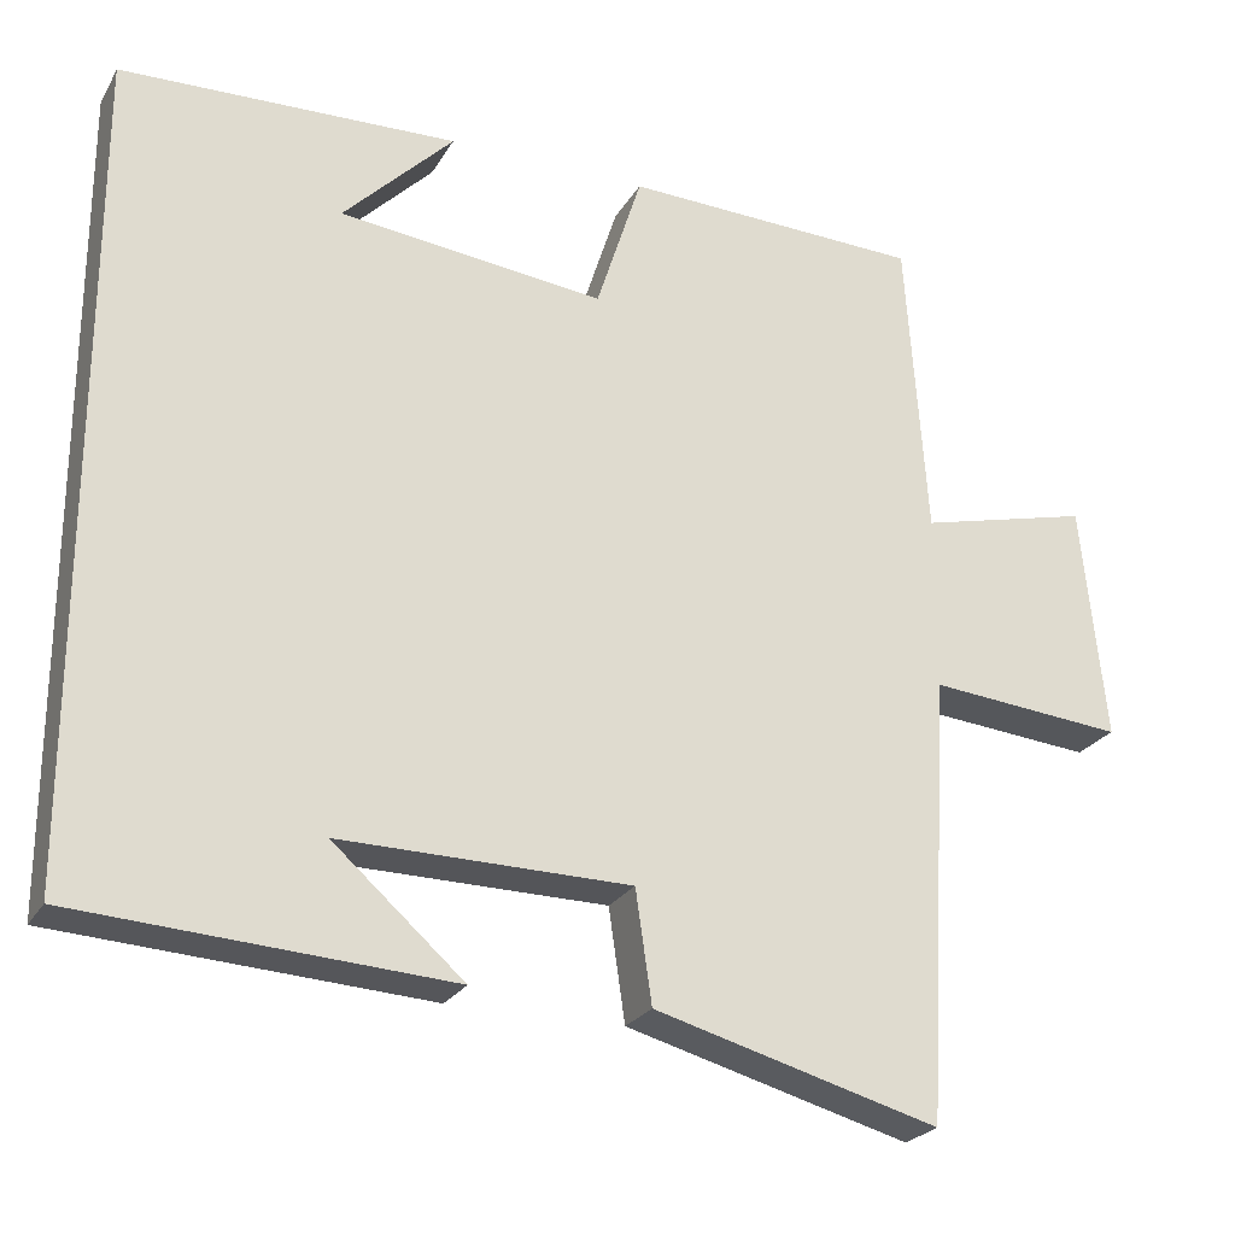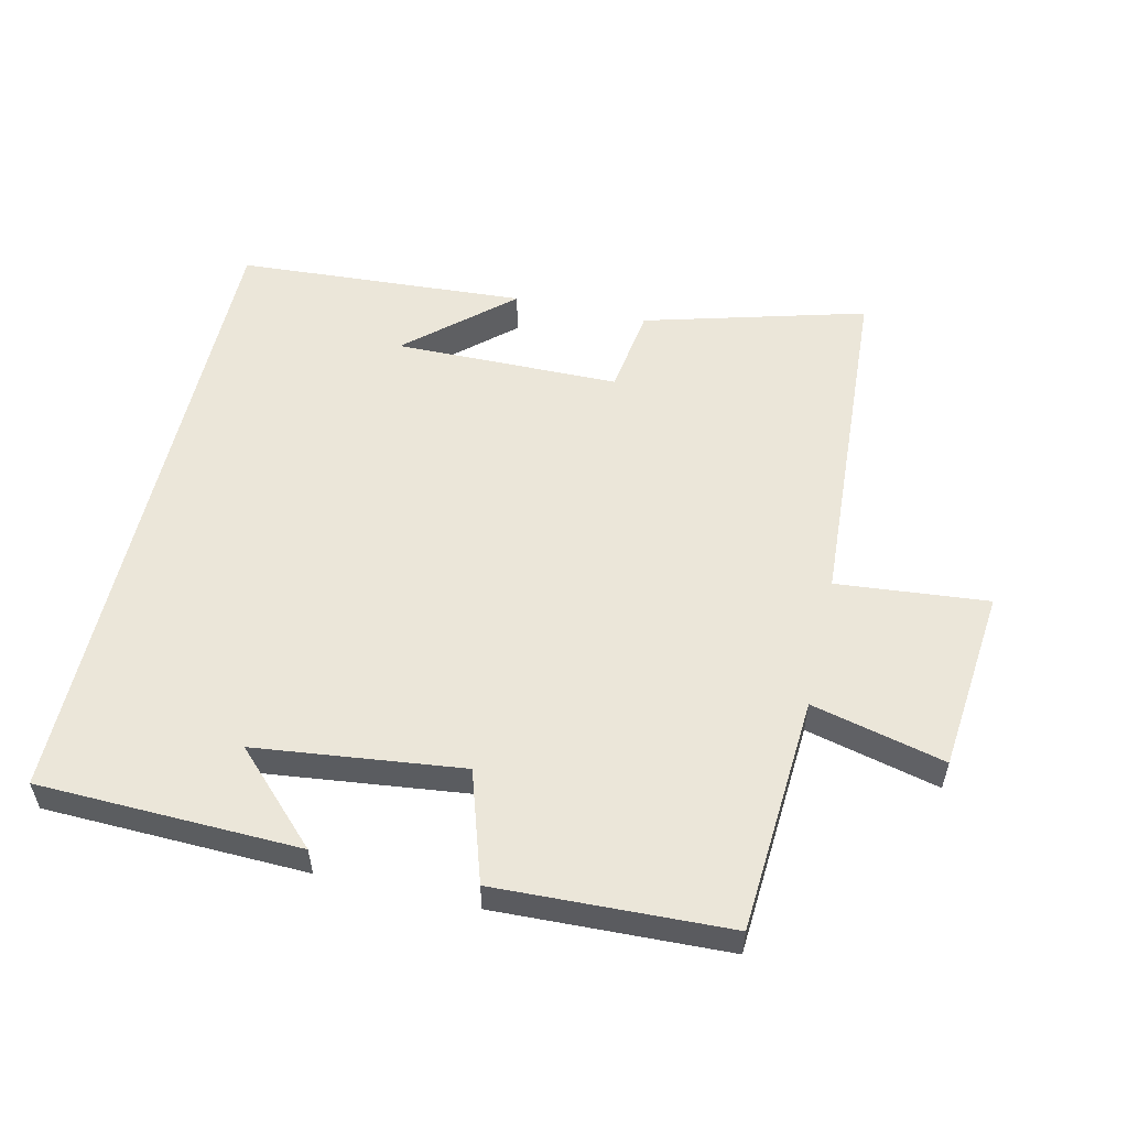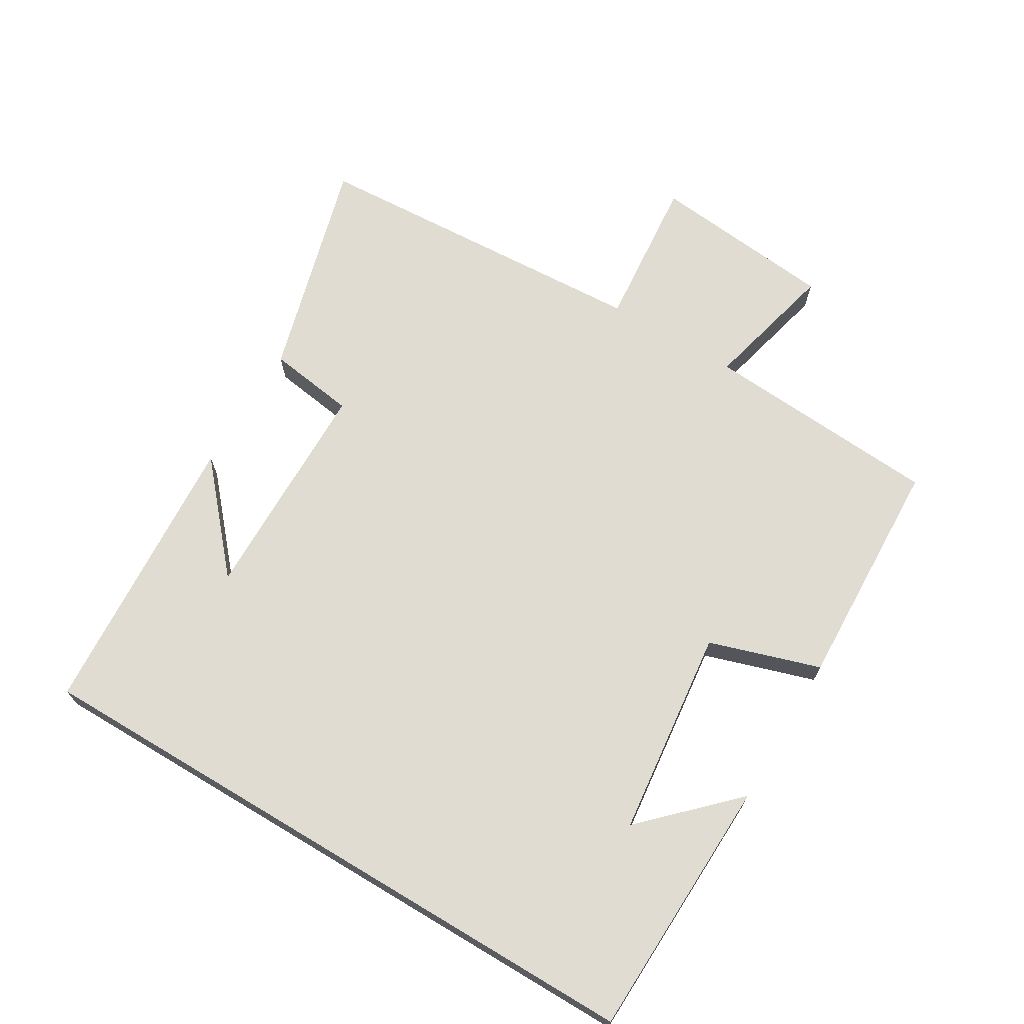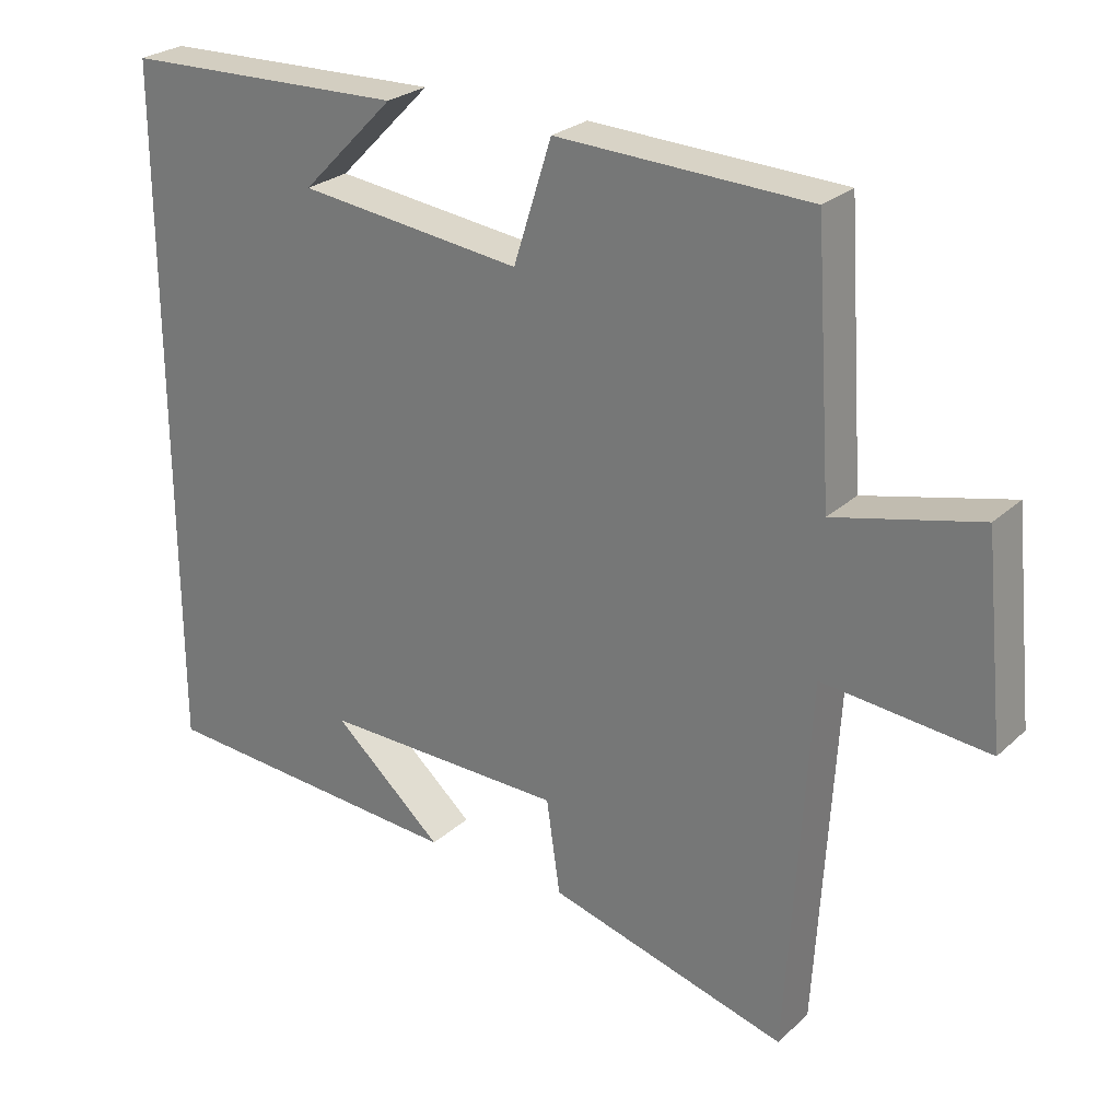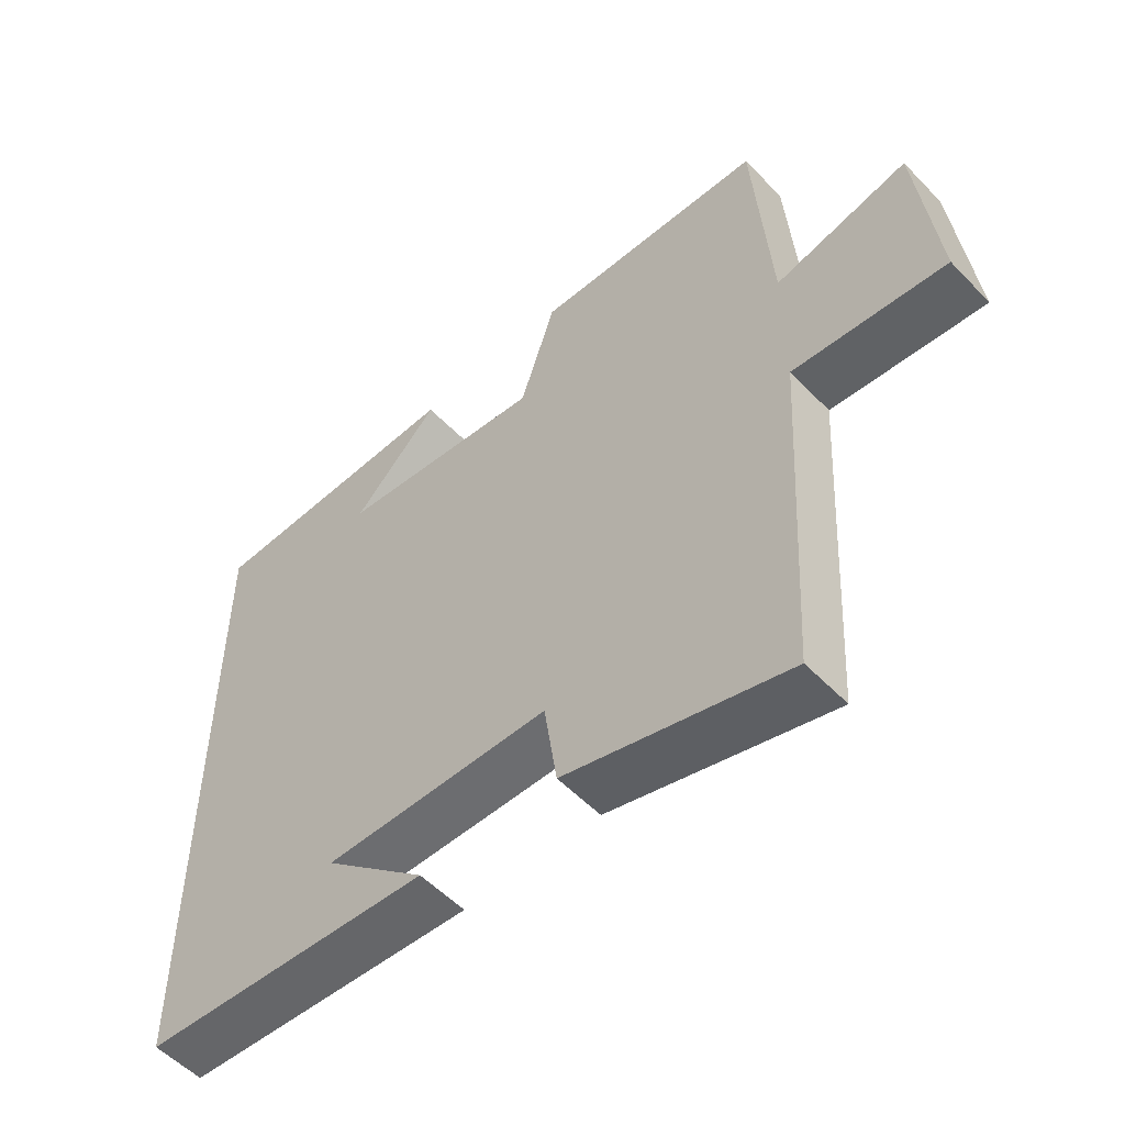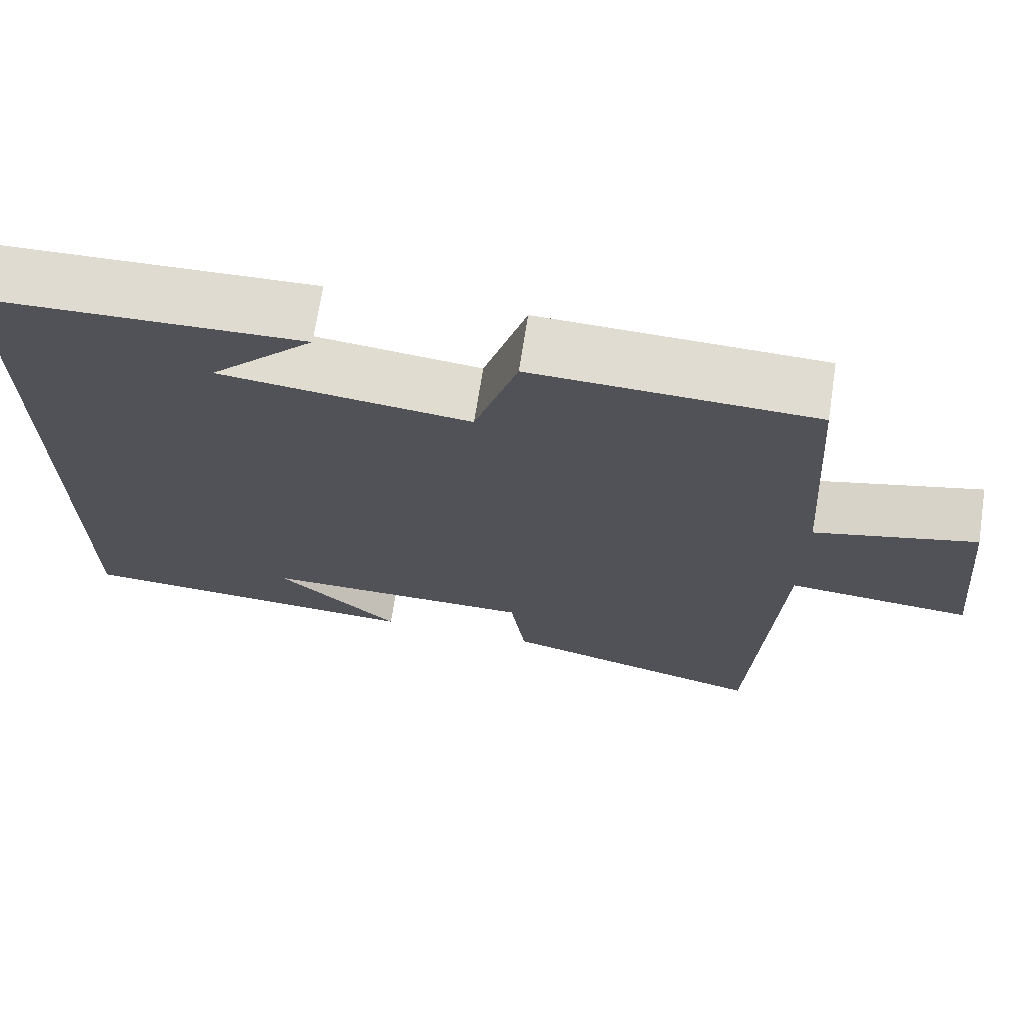
<metadata>
{"format":"obj","ext":"obj","renderer":"f3d","projection":"perspective","resolution":1024,"background":"white","views":[{"elev":-24.5,"azim":-23.6,"up":"+Z"},{"elev":55.2,"azim":12.9,"up":"+Y"},{"elev":69.3,"azim":-59.1,"up":"+Y"},{"elev":26.2,"azim":35.7,"up":"+Z"},{"elev":-54.5,"azim":42.7,"up":"+Z"},{"elev":69.5,"azim":8.8,"up":"+Z"}]}
</metadata>
<code>
v 0.47 0.07 -0.591
v 0.138 0.07 -0.5
v 0.119 0.07 -0.369
v -0.219 0.07 -0.365
v -0.066 0.07 -0.5
v -0.5 0.07 -0.473
v -0.5 0.07 0.488
v -0.107 0.07 0.5
v -0.236 0.07 0.37
v 0.074 0.07 0.334
v 0.127 0.07 0.5
v 0.476 0.07 0.487
v 0.5 0.07 0.132
v 0.7 0.07 0.181
v 0.728 0.07 -0.095
v 0.5 0.07 -0.074
v 0.47 0 -0.591
v 0.138 0 -0.5
v 0.119 0 -0.369
v -0.219 0 -0.365
v -0.066 0 -0.5
v -0.5 0 -0.473
v -0.5 0 0.488
v -0.107 0 0.5
v -0.236 0 0.37
v 0.074 0 0.334
v 0.127 0 0.5
v 0.476 0 0.487
v 0.5 0 0.132
v 0.7 0 0.181
v 0.728 0 -0.095
v 0.5 0 -0.074
f 13 14 15 16
f 1 2 3
f 16 1 3
f 13 16 3
f 12 13 3
f 11 12 3
f 10 11 3
f 9 10 3 4
f 7 8 9
f 7 9 4
f 6 7 4
f 4 5 6
f 32 31 30 29
f 19 18 17
f 19 17 32
f 19 32 29
f 19 29 28
f 19 28 27
f 19 27 26
f 20 19 26 25
f 25 24 23
f 20 25 23
f 20 23 22
f 22 21 20
f 1 17 18 2
f 2 18 19 3
f 3 19 20 4
f 4 20 21 5
f 5 21 22 6
f 6 22 23 7
f 7 23 24 8
f 8 24 25 9
f 9 25 26 10
f 10 26 27 11
f 11 27 28 12
f 12 28 29 13
f 13 29 30 14
f 14 30 31 15
f 15 31 32 16
f 16 32 17 1

</code>
